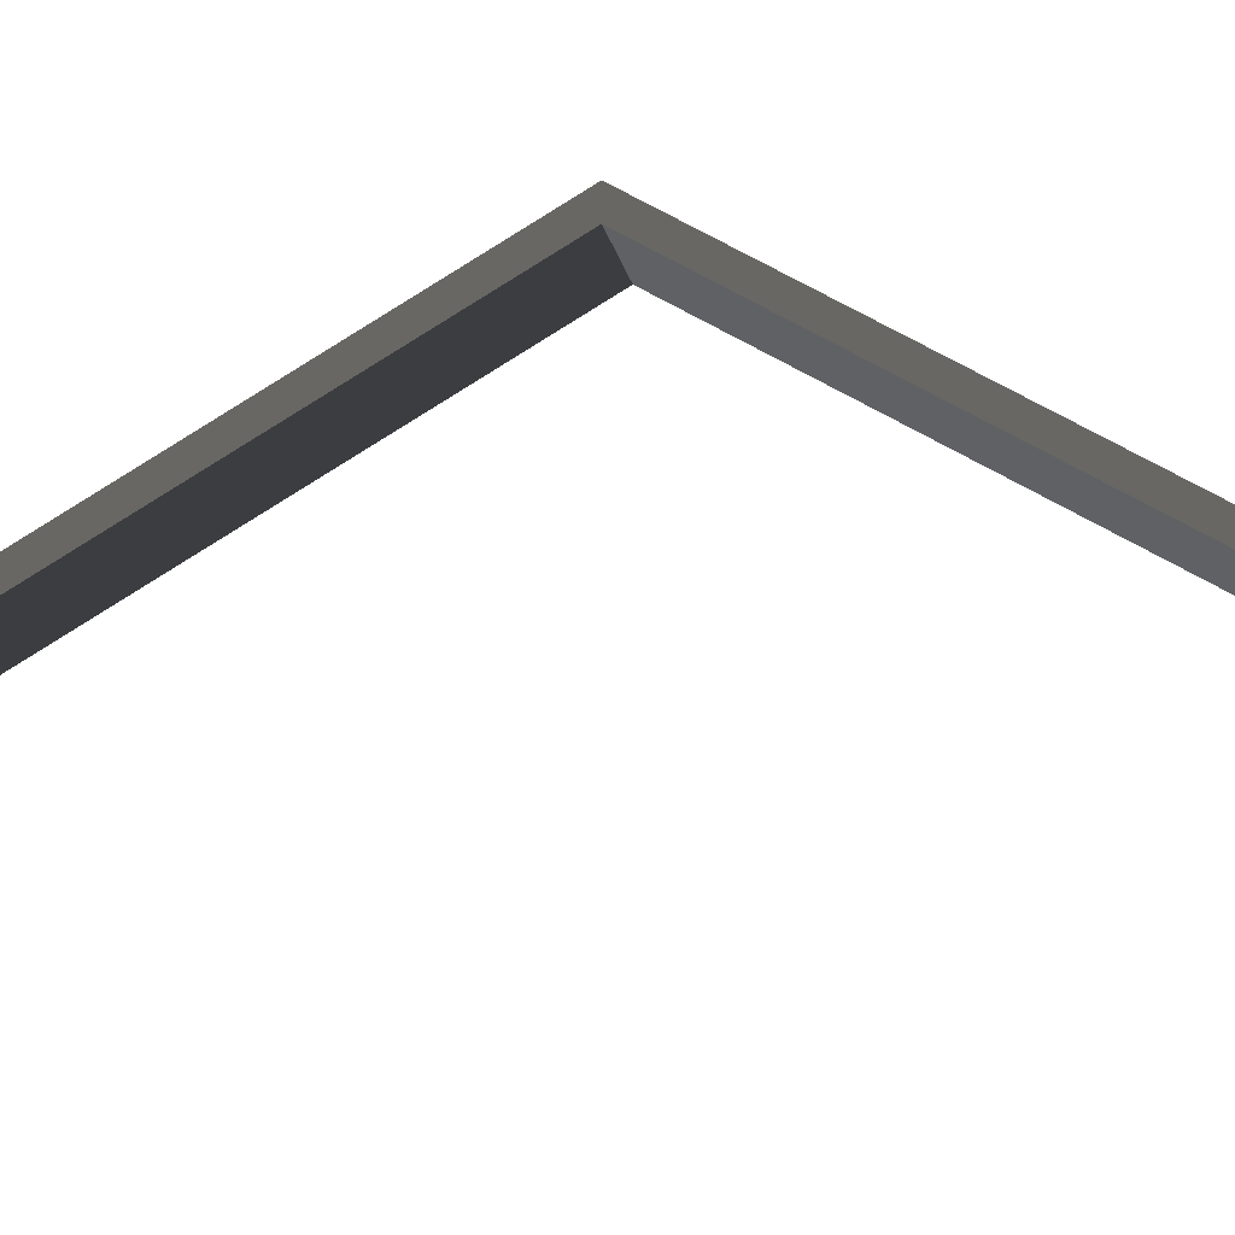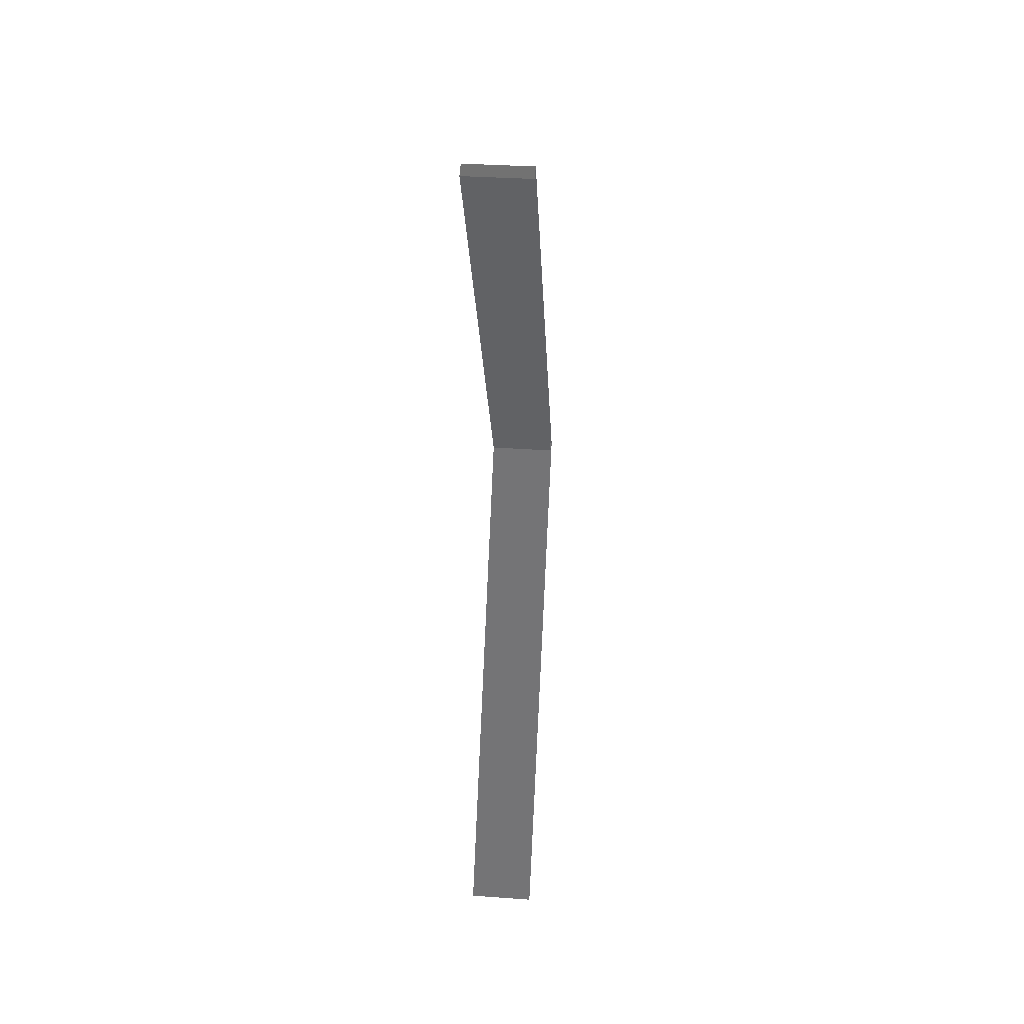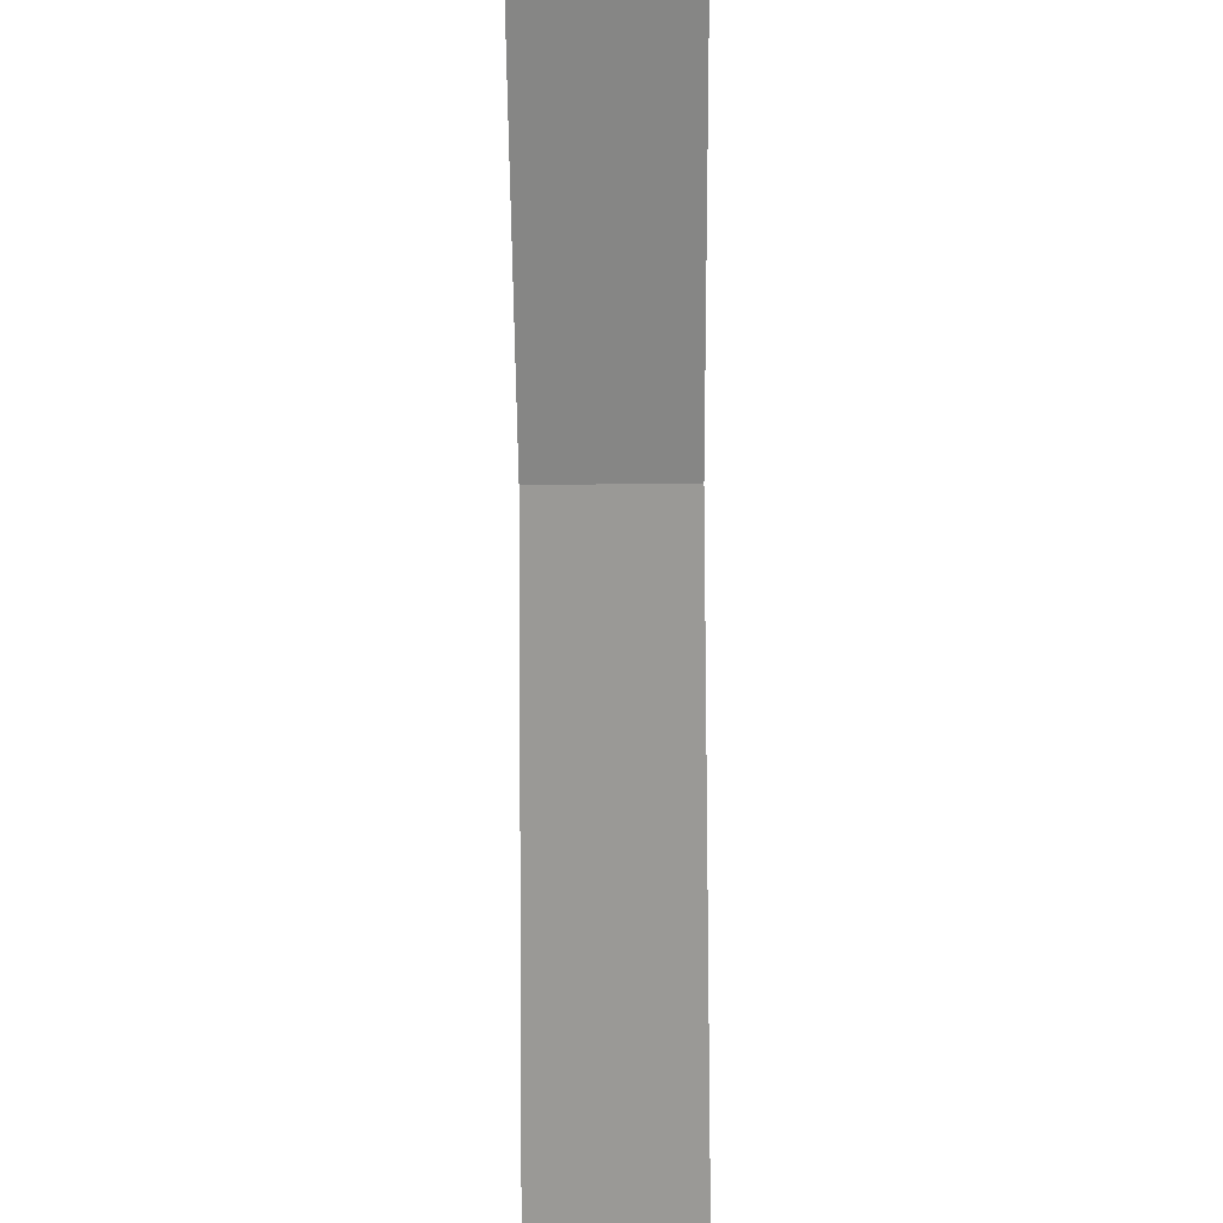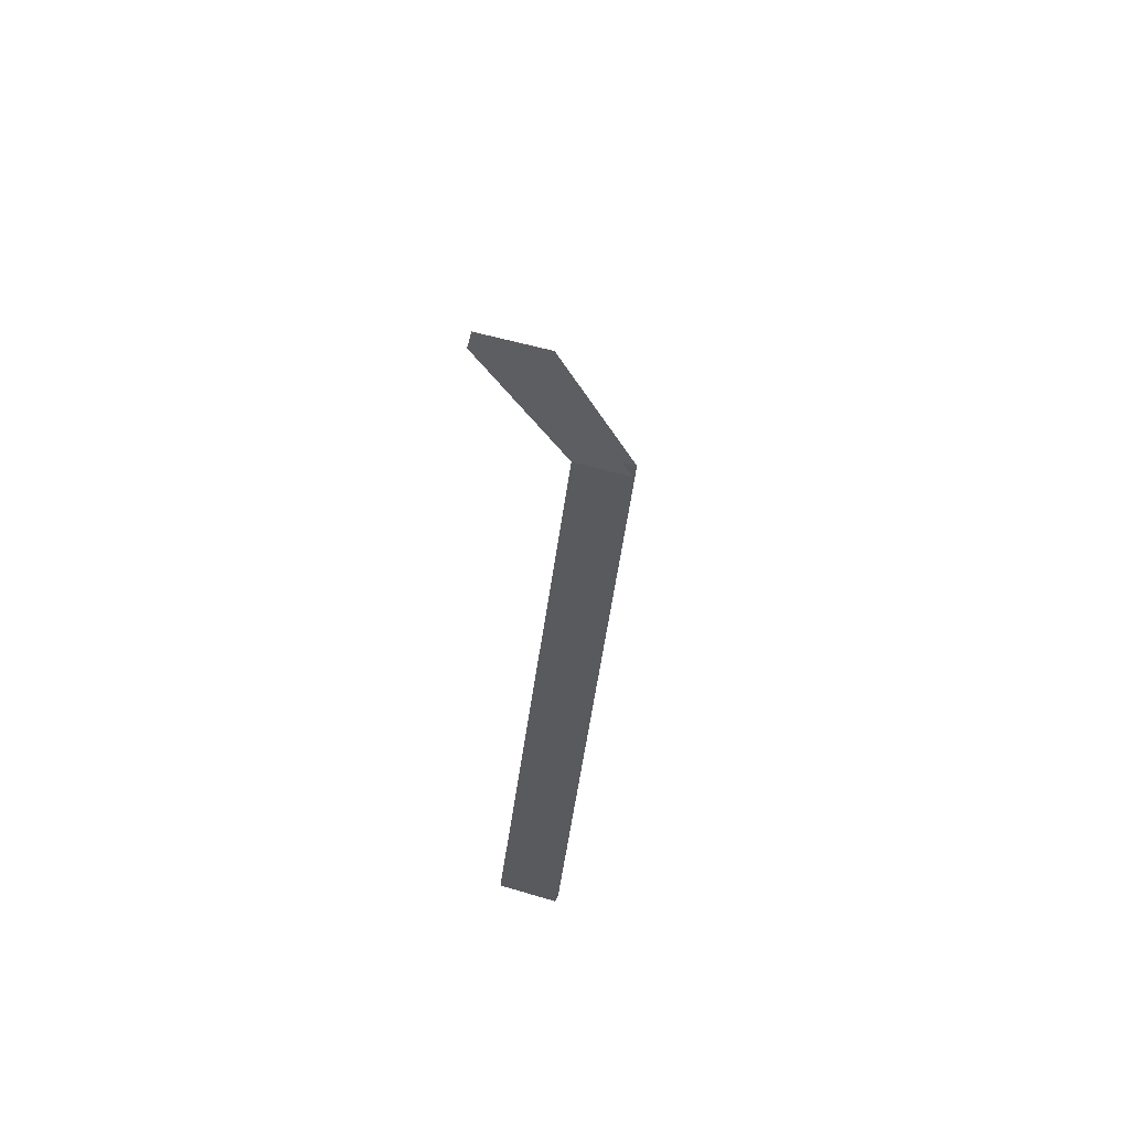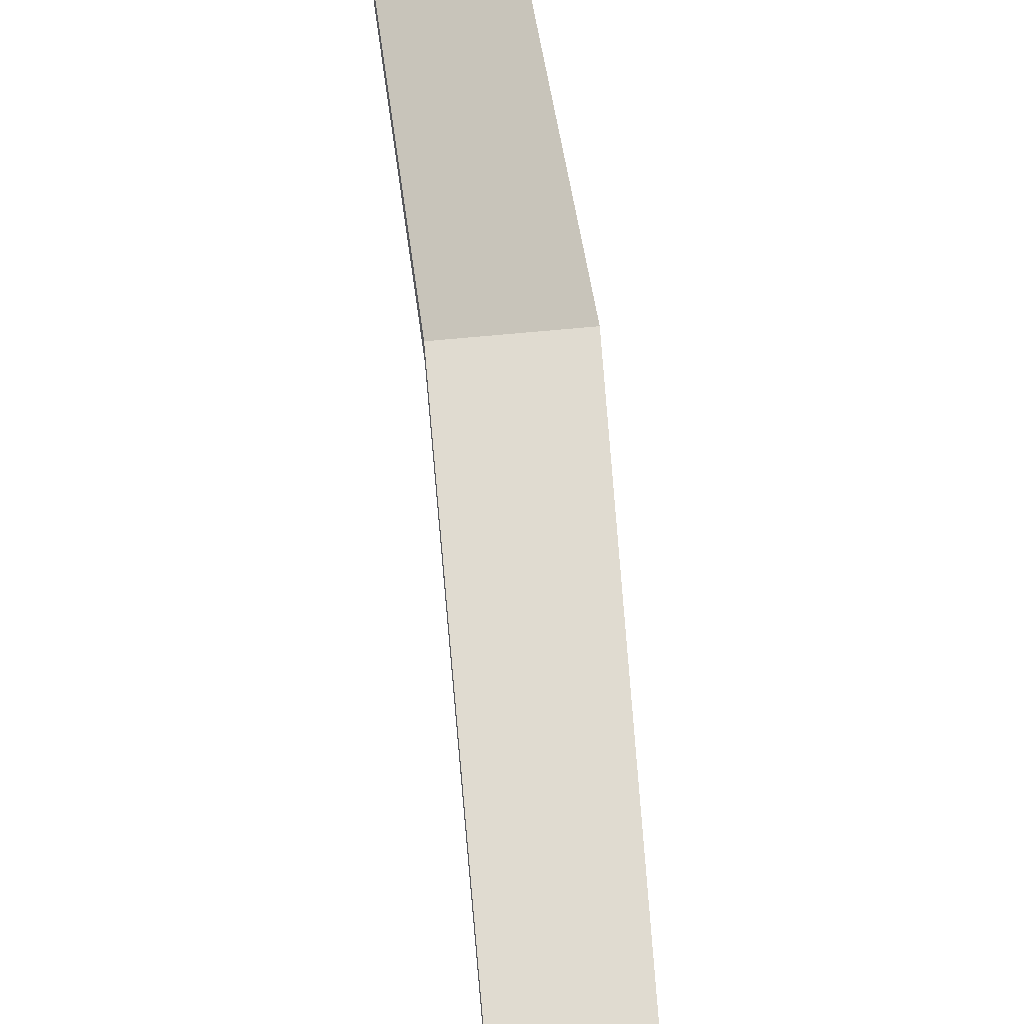
<metadata>
{"format":"obj","ext":"obj","renderer":"f3d","projection":"perspective","resolution":1024,"background":"white","views":[{"elev":-14.6,"azim":-80.8,"up":"+Y"},{"elev":35.2,"azim":5.3,"up":"+Z"},{"elev":-69.0,"azim":-179.6,"up":"+Y"},{"elev":54.4,"azim":17.5,"up":"+Z"},{"elev":62.0,"azim":-5.7,"up":"+Y"}]}
</metadata>
<code>
v -0.5 4.5 3
v 5.911e-06 2.435 -0.5131
v 5.293e-06 4.5 3
v -0.5 2.435 -0.5131
v 6.041e-06 2.349 -0.4624
v -0.5 4.384 3
v 5.651e-06 4.384 3
v -0.5 2.349 -0.4624
v 6.041e-06 2.349 -0.4624
v -0.5 2.435 -0.5131
v -0.5 2.349 -0.4624
v 5.911e-06 2.435 -0.5131
v -0.5 2.349 -0.4624
v -0.5 4.5 3
v -0.5 4.384 3
v -0.5 2.435 -0.5131
v -0.5 2.349 6.462
v -0.5 2.435 6.513
v 5.058e-06 2.435 6.513
v -0.5 4.5 3
v 5.293e-06 4.5 3
v -0.5 2.435 6.513
v 4.794e-06 2.349 6.462
v -0.5 4.384 3
v -0.5 2.349 6.462
v 5.651e-06 4.384 3
v -0.5 2.435 6.513
v 4.794e-06 2.349 6.462
v -0.5 2.349 6.462
v 5.058e-06 2.435 6.513
g roof01_6m_endL_A_11125_128
f 1 3 2
f 2 4 1
f 5 7 6
f 6 8 5
f 9 11 10
f 10 12 9
f 13 15 14
f 14 16 13
f 14 15 17
f 17 18 14
f 19 21 20
f 20 22 19
f 23 25 24
f 24 26 23
f 27 29 28
f 28 30 27

</code>
